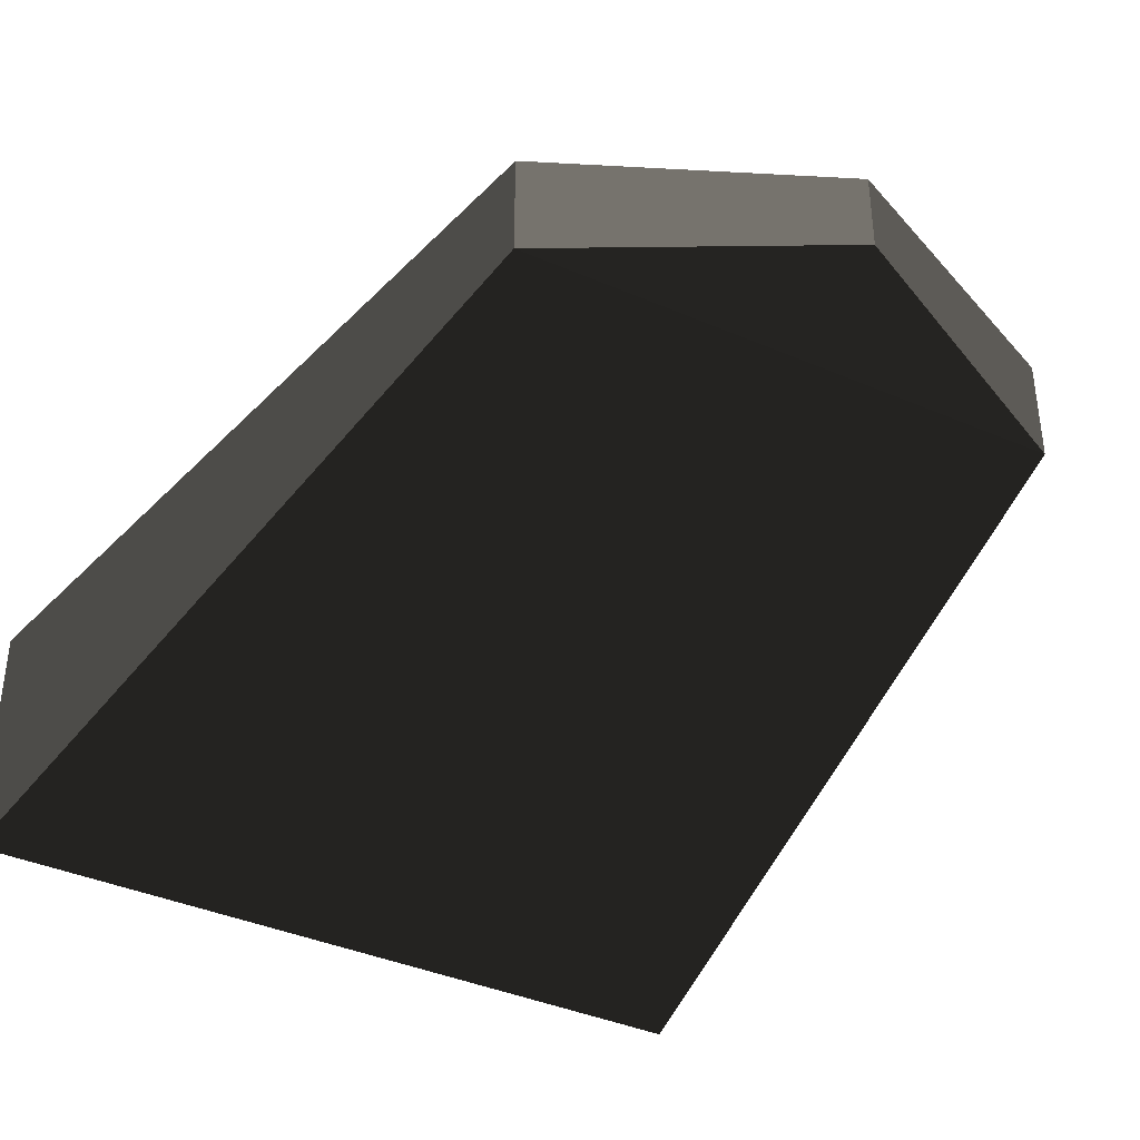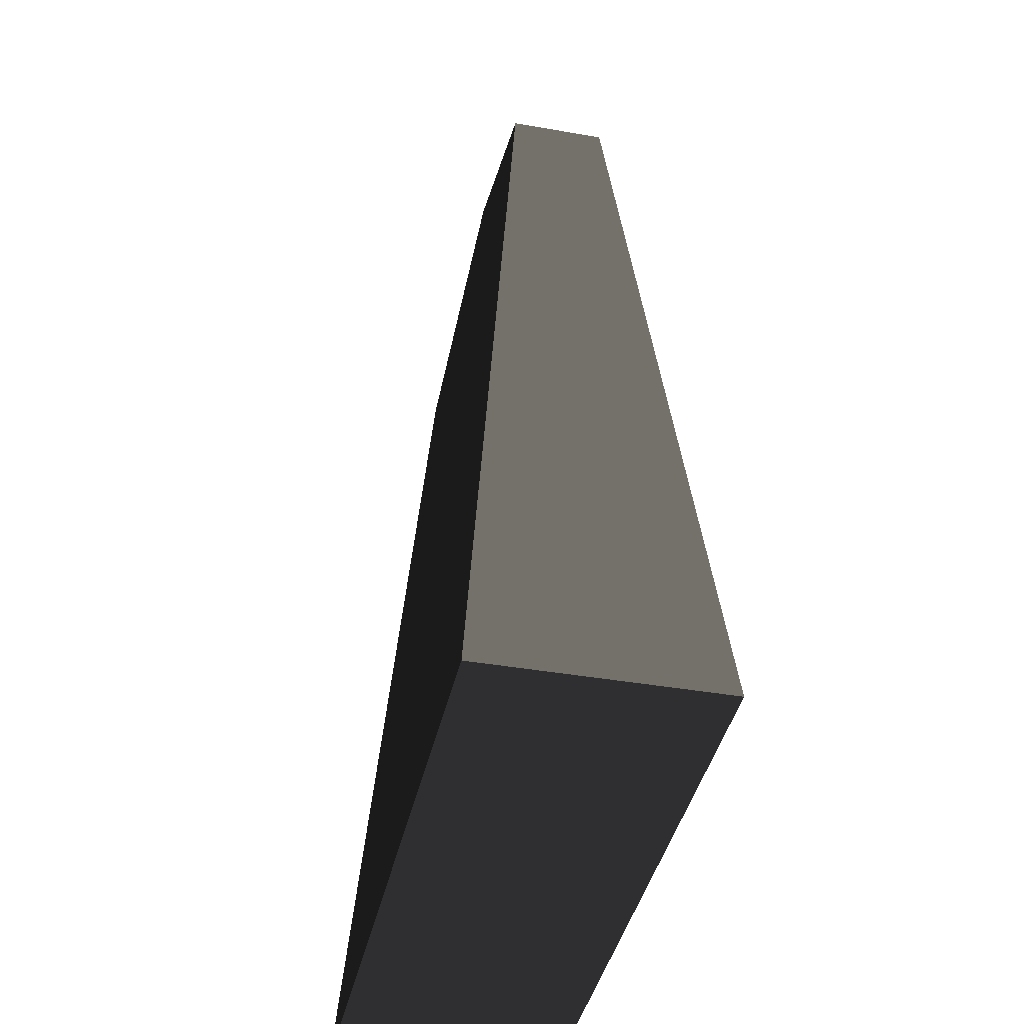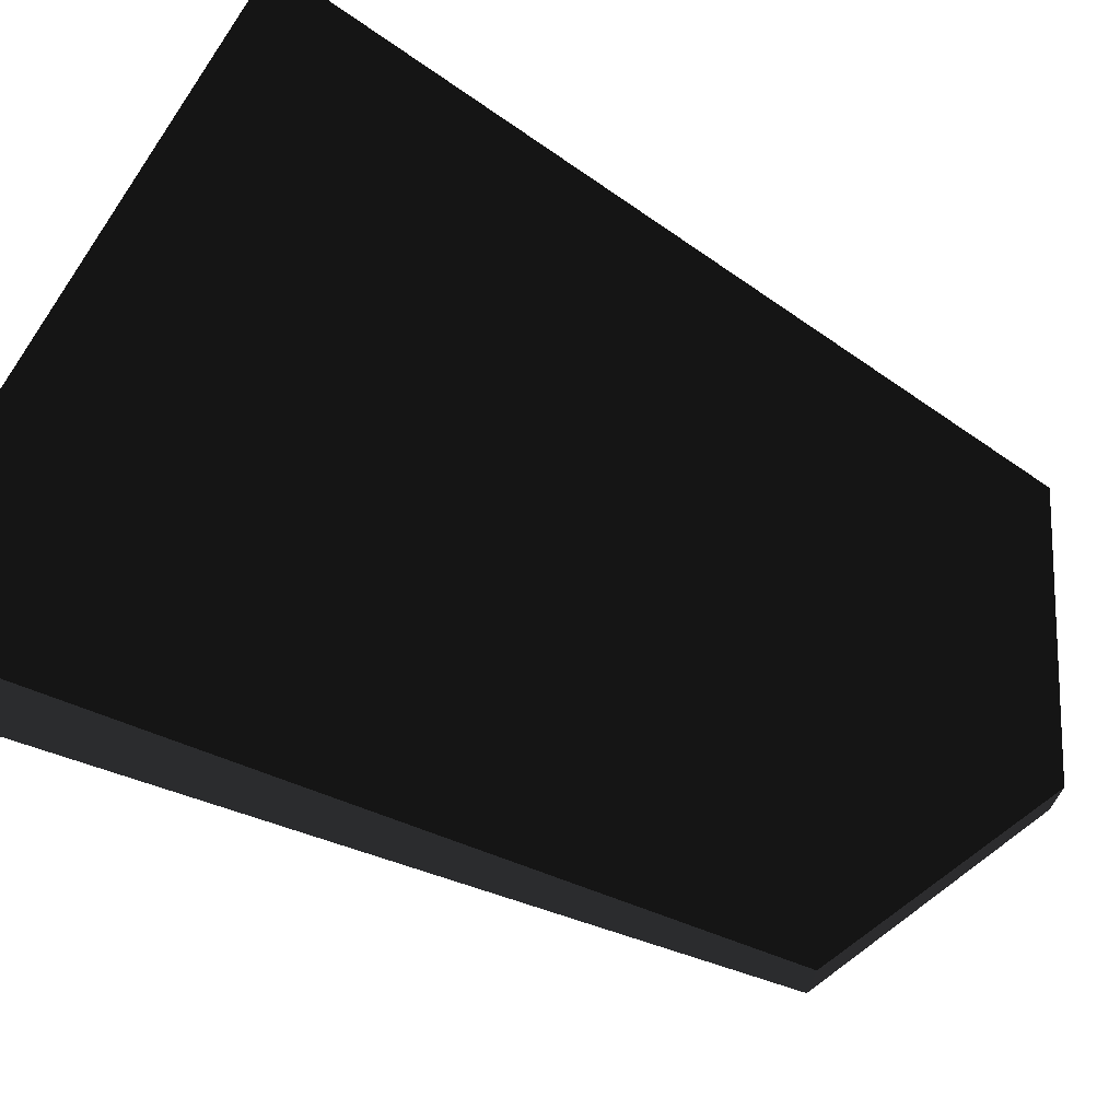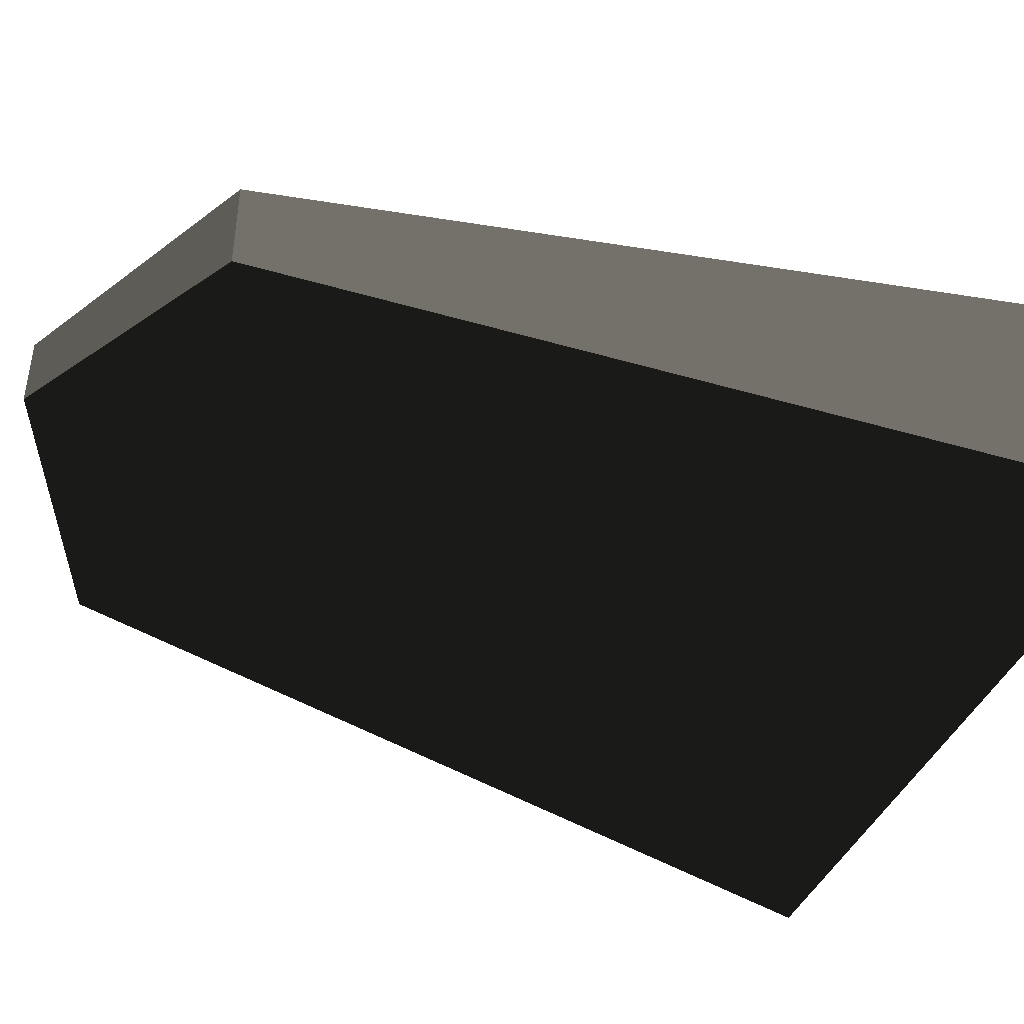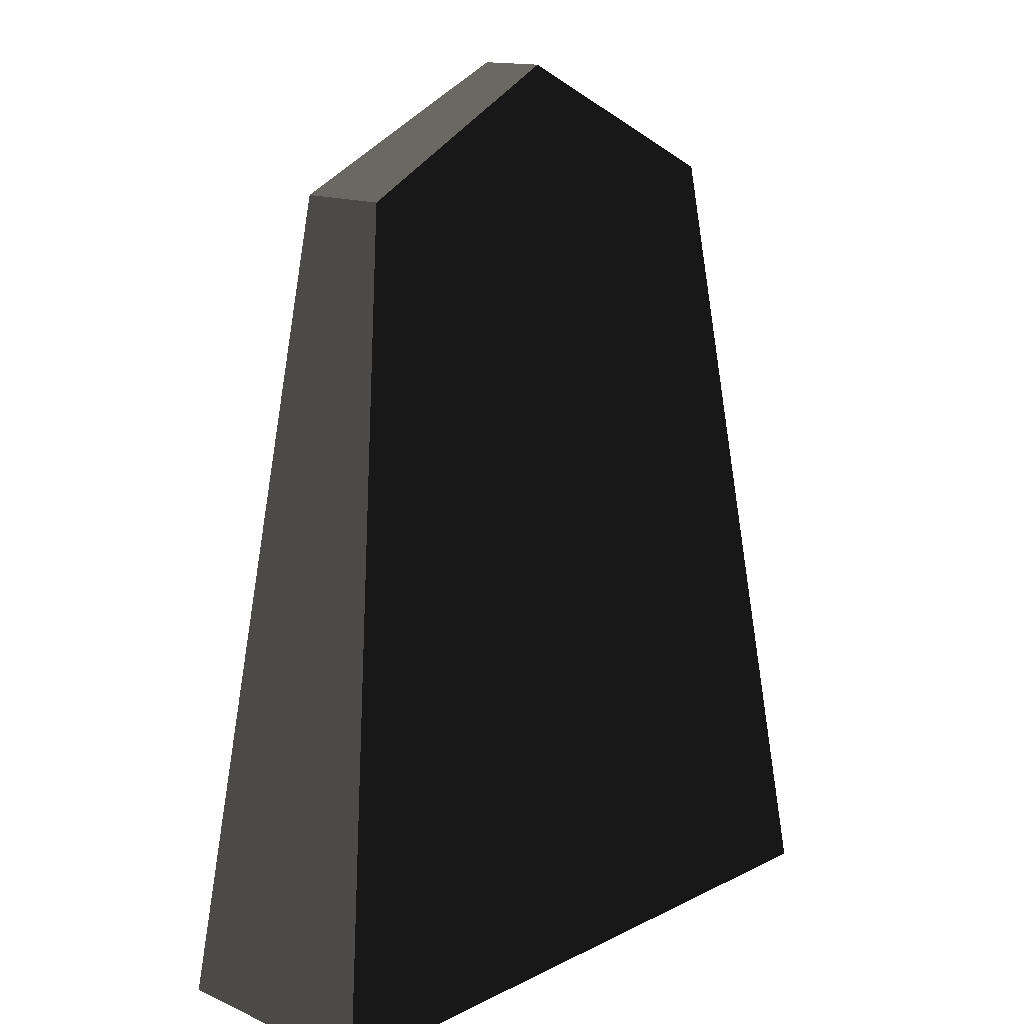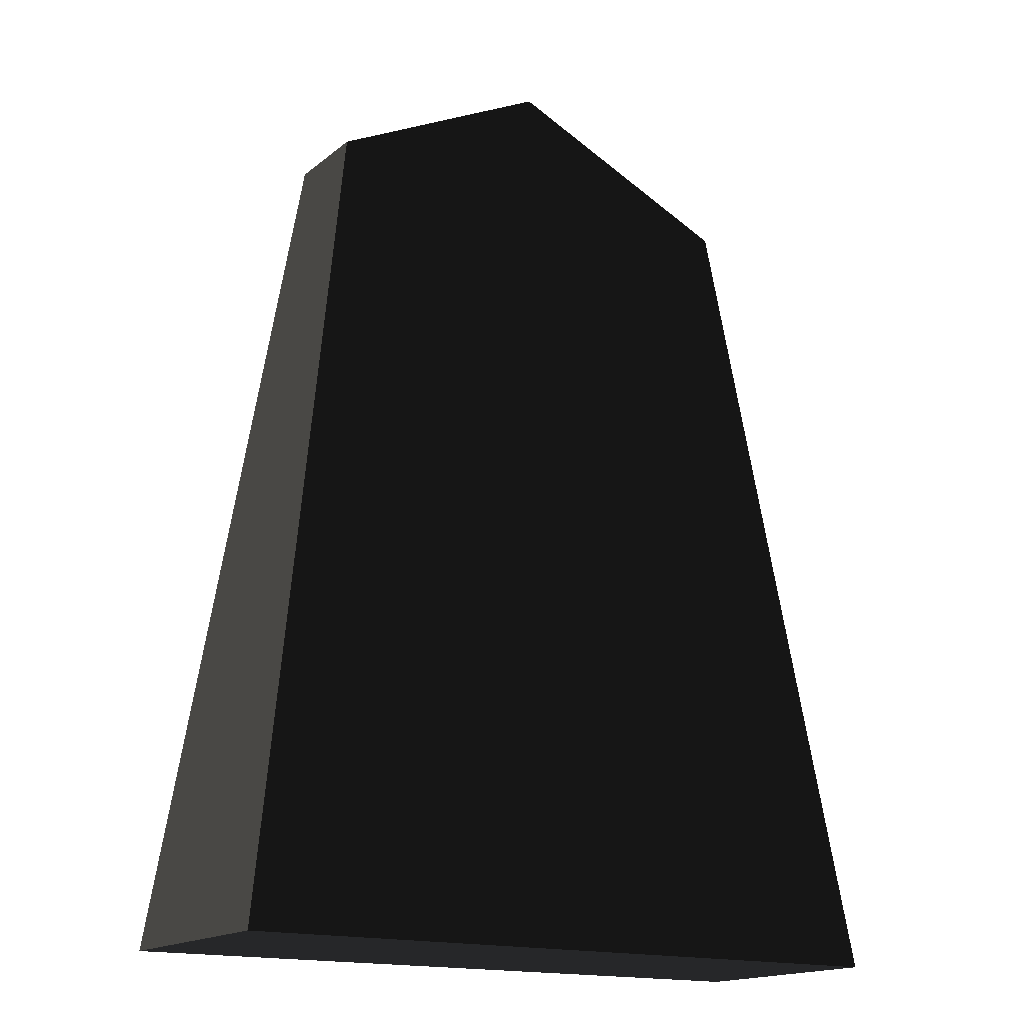
<metadata>
{"format":"obj","ext":"obj","renderer":"f3d","projection":"perspective","resolution":1024,"background":"white","views":[{"elev":-39.6,"azim":151.8,"up":"+Z"},{"elev":-40.4,"azim":77.8,"up":"+Y"},{"elev":69.7,"azim":117.1,"up":"+Z"},{"elev":-43.4,"azim":-112.9,"up":"+Z"},{"elev":14.6,"azim":133.3,"up":"+Y"},{"elev":-16.6,"azim":147.1,"up":"+Y"}]}
</metadata>
<code>
v 1.125 -0.4968 -0.75 0.498 0.498 0.498 #0.502
v 1.125 -0.4968 0 0.498 0.498 0.498 #0.502
v 0.75 2.128 -0.5249 0.498 0.498 0.498 #0.502
v 1.125 -0.4968 0 0.498 0.498 0.498 #0.502
v 0.75 2.128 -0.2249 0.498 0.498 0.498 #0.502
v 0.75 2.128 -0.5249 0.498 0.498 0.498 #0.502
v 1.125 -0.4968 0 0.498 0.498 0.498 #0.502
v 1.125 -0.4968 -0.75 0.498 0.498 0.498 #0.502
v 0 -0.4968 -0.75 0.498 0.498 0.498 #0.502
v 0 2.503 -0.4873 0.498 0.498 0.498 #0.502
v 0.75 2.128 -0.5249 0.498 0.498 0.498 #0.502
v 0.75 2.128 -0.2249 0.498 0.498 0.498 #0.502
v 0 2.503 -0.4873 0.498 0.498 0.498 #0.502
v 0.75 2.128 -0.2249 0.498 0.498 0.498 #0.502
v 0 2.503 -0.2625 0.498 0.498 0.498 #0.502
v 0 -0.4968 -0.75 0.498 0.498 0.498 #0.502
v 0 -0.4968 0 0.498 0.498 0.498 #0.502
v 1.125 -0.4968 0 0.498 0.498 0.498 #0.502
v 0 -0.4968 0 0.498 0.498 0.498 #0.502
v -0.75 2.128 -0.2249 0.498 0.498 0.498 #0.502
v 1.125 -0.4968 0 0.498 0.498 0.498 #0.502
v 0 2.503 -0.4873 0.498 0.498 0.498 #0.502
v 0 2.503 -0.2625 0.498 0.498 0.498 #0.502
v -0.75 2.128 -0.2249 0.498 0.498 0.498 #0.502
v 1.125 -0.4968 -0.75 0.498 0.498 0.498 #0.502
v -0.75 2.128 -0.5249 0.498 0.498 0.498 #0.502
v 0 -0.4968 -0.75 0.498 0.498 0.498 #0.502
v -0.75 2.128 -0.2249 0.498 0.498 0.498 #0.502
v -0.75 2.128 -0.5249 0.498 0.498 0.498 #0.502
v 0 2.503 -0.4873 0.498 0.498 0.498 #0.502
v -0.75 2.128 -0.5249 0.498 0.498 0.498 #0.502
v -0.75 2.128 -0.2249 0.498 0.498 0.498 #0.502
v -1.125 -0.4968 0 0.498 0.498 0.498 #0.502
v 0 -0.4968 0 0.498 0.498 0.498 #0.502
v 0 -0.4968 -0.75 0.498 0.498 0.498 #0.502
v -1.125 -0.4968 -0.75 0.498 0.498 0.498 #0.502
v -1.125 -0.4968 -0.75 0.498 0.498 0.498 #0.502
v -1.125 -0.4968 0 0.498 0.498 0.498 #0.502
v 0 -0.4968 0 0.498 0.498 0.498 #0.502
v -1.125 -0.4968 0 0.498 0.498 0.498 #0.502
v -1.125 -0.4968 -0.75 0.498 0.498 0.498 #0.502
v -0.75 2.128 -0.5249 0.498 0.498 0.498 #0.502
v 1.125 -0.4968 0 0.498 0.498 0.498 #0.502
v -0.75 2.128 -0.2249 0.498 0.498 0.498 #0.502
v 0.75 2.128 -0.2249 0.498 0.498 0.498 #0.502
v 0.75 2.128 -0.5249 0.498 0.498 0.498 #0.502
v -0.75 2.128 -0.5249 0.498 0.498 0.498 #0.502
v 1.125 -0.4968 -0.75 0.498 0.498 0.498 #0.502
v 0 -0.4968 0 0.498 0.498 0.498 #0.502
v -1.125 -0.4968 0 0.498 0.498 0.498 #0.502
v -0.75 2.128 -0.2249 0.498 0.498 0.498 #0.502
v 0 -0.4968 -0.75 0.498 0.498 0.498 #0.502
v -0.75 2.128 -0.5249 0.498 0.498 0.498 #0.502
v -1.125 -0.4968 -0.75 0.498 0.498 0.498 #0.502
v -0.75 2.128 -0.2249 0.498 0.498 0.498 #0.502
v 0 2.503 -0.2625 0.498 0.498 0.498 #0.502
v 0.75 2.128 -0.2249 0.498 0.498 0.498 #0.502
v 0.75 2.128 -0.5249 0.498 0.498 0.498 #0.502
v 0 2.503 -0.4873 0.498 0.498 0.498 #0.502
v -0.75 2.128 -0.5249 0.498 0.498 0.498 #0.502
f 1 2 3
f 4 5 6
f 7 8 9
f 10 11 12
f 13 14 15
f 16 17 18
f 19 20 21
f 22 23 24
f 25 26 27
f 28 29 30
f 31 32 33
f 34 35 36
f 37 38 39
f 40 41 42
f 43 44 45
f 46 47 48
f 49 50 51
f 52 53 54
f 55 56 57
f 58 59 60

</code>
